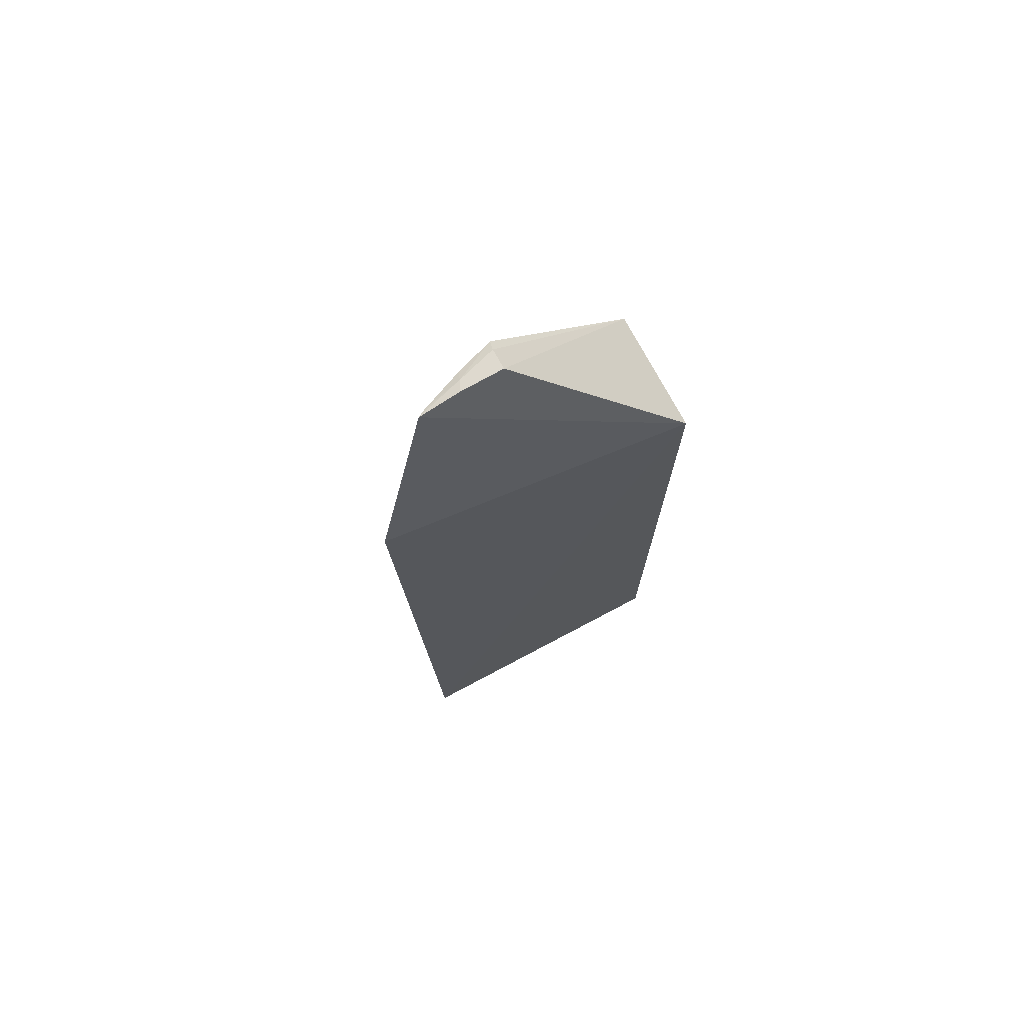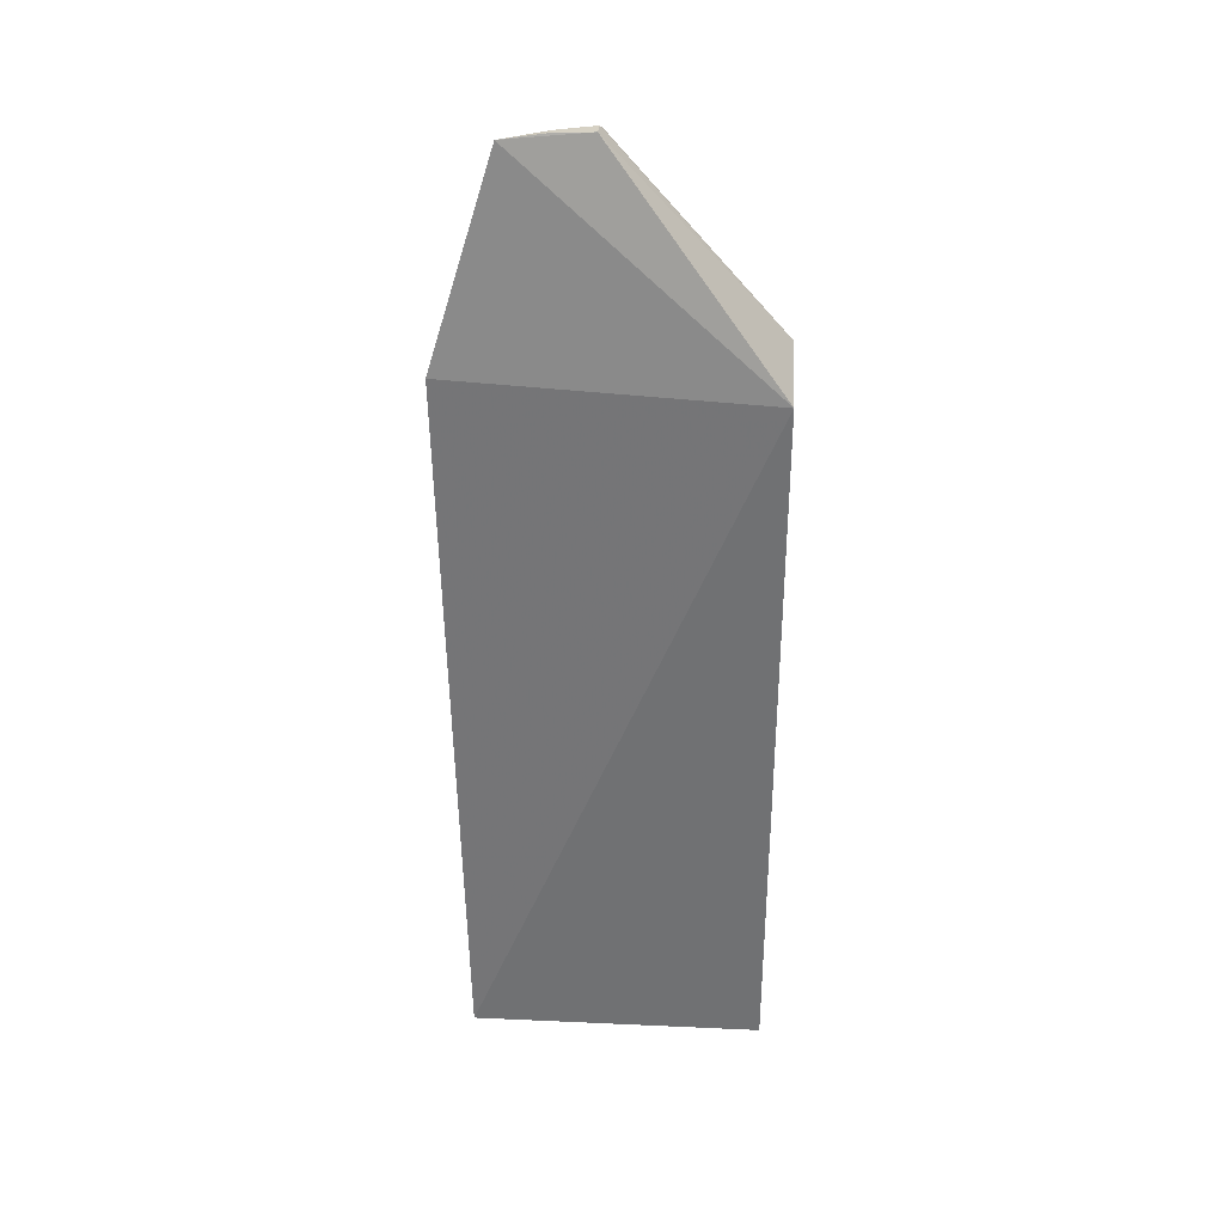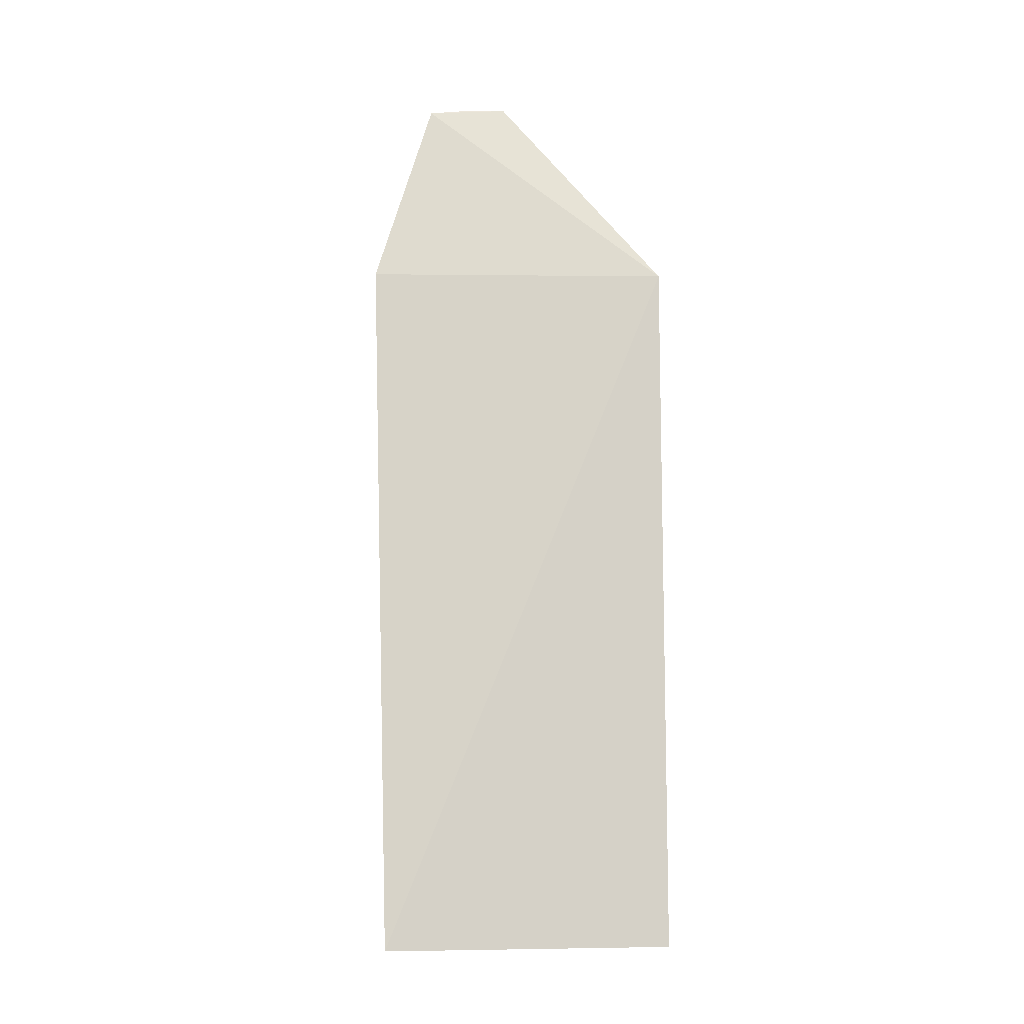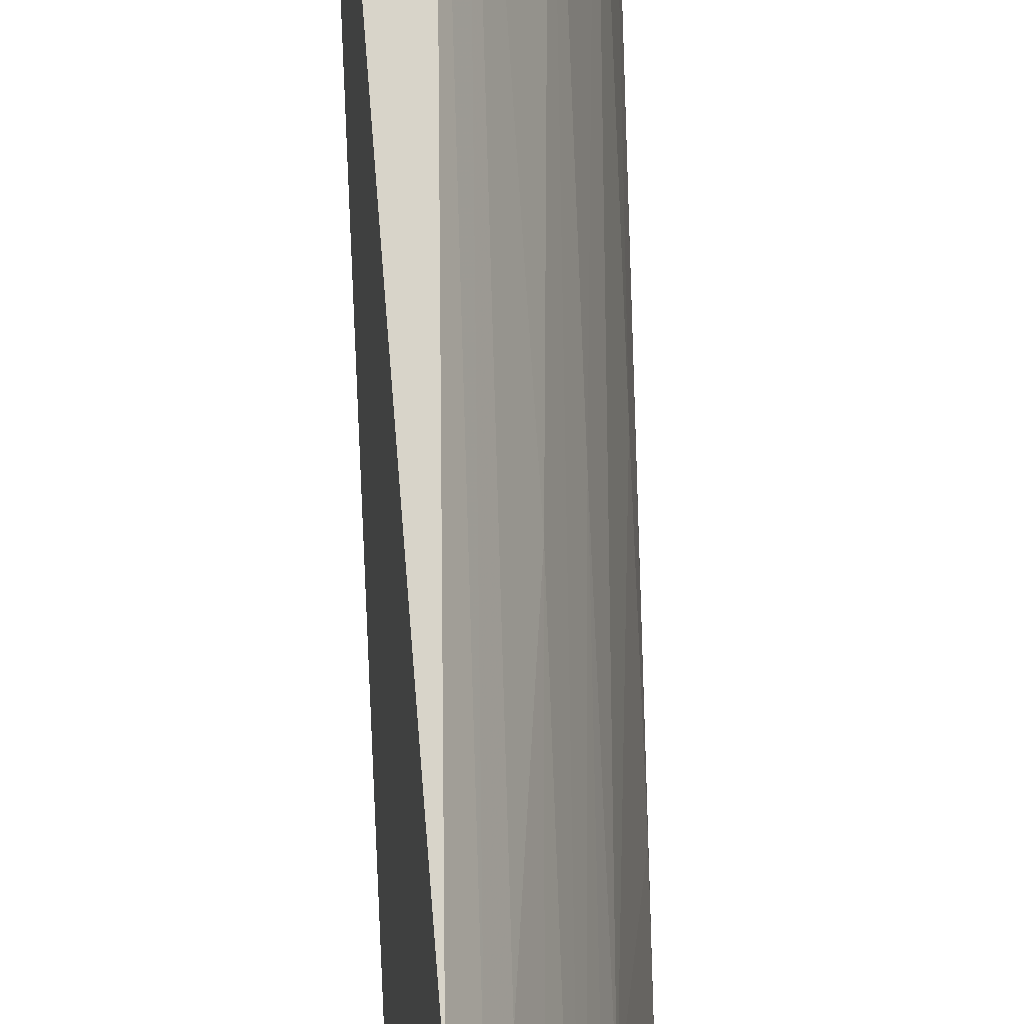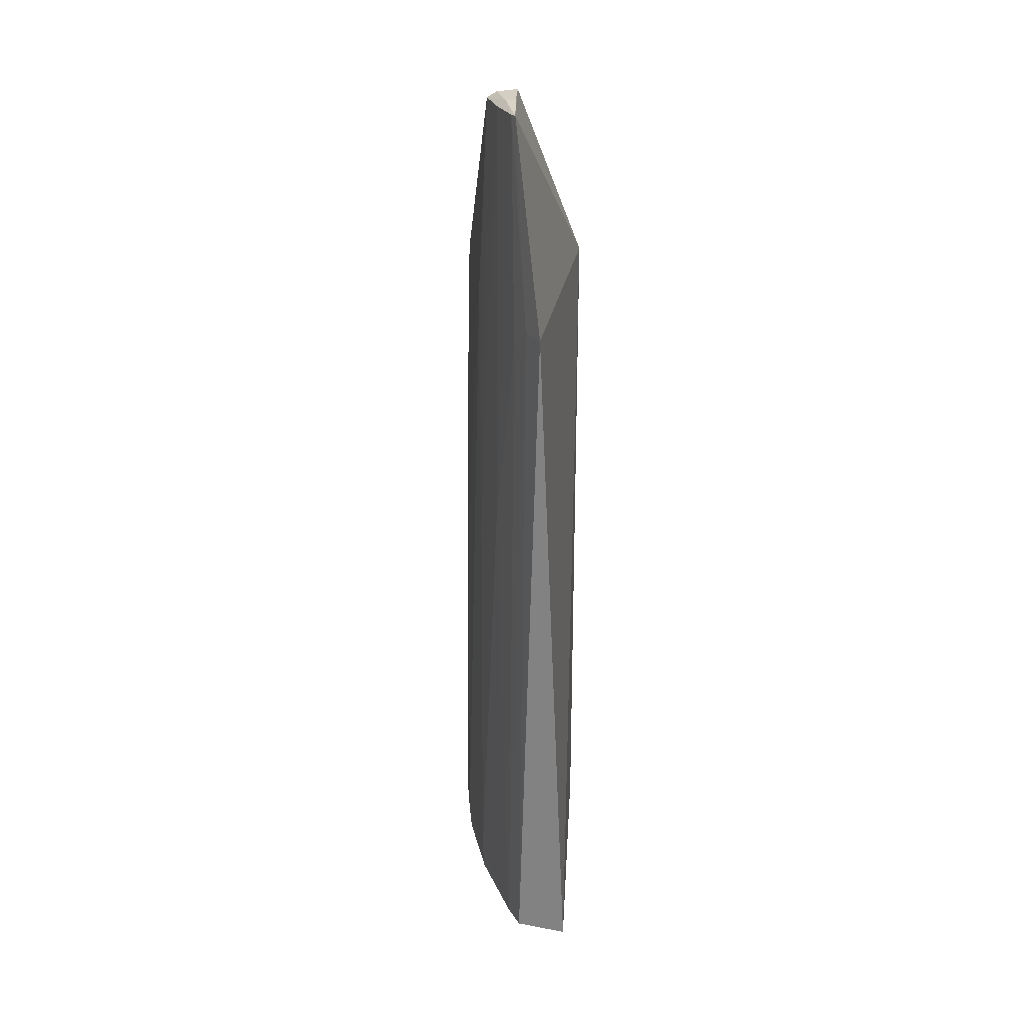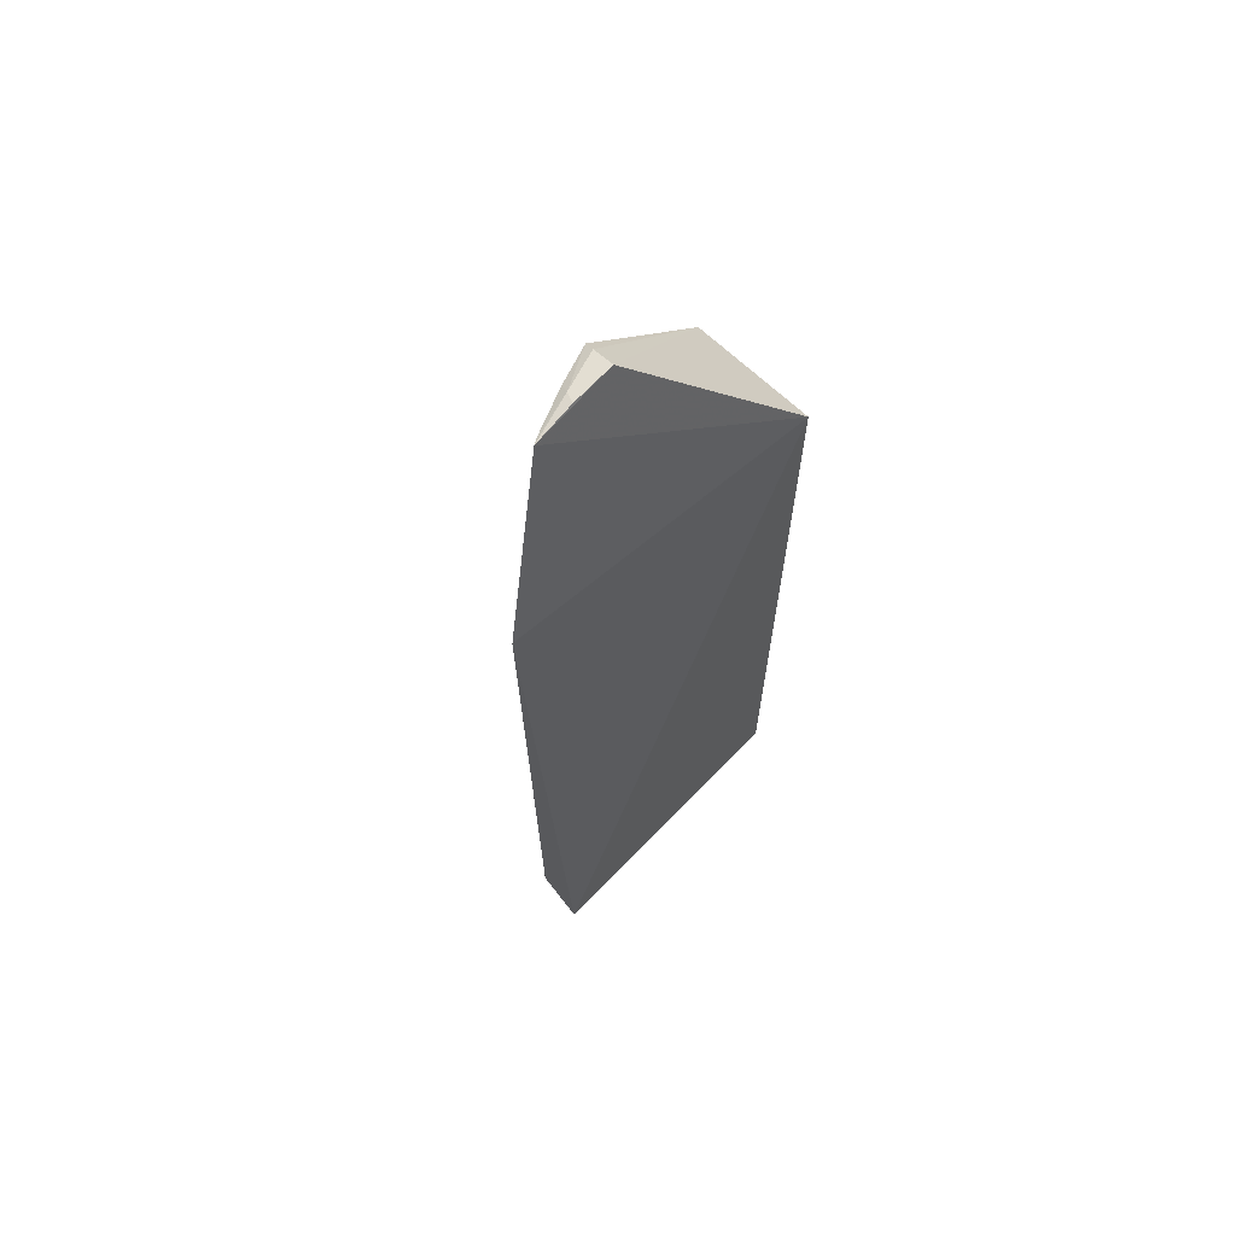
<metadata>
{"format":"obj","ext":"obj","renderer":"f3d","projection":"perspective","resolution":1024,"background":"white","views":[{"elev":73.6,"azim":-118.0,"up":"+Z"},{"elev":34.3,"azim":-86.2,"up":"+Z"},{"elev":-10.1,"azim":-96.9,"up":"+Z"},{"elev":78.3,"azim":-2.2,"up":"+Y"},{"elev":25.4,"azim":-176.7,"up":"+Z"},{"elev":65.8,"azim":-136.0,"up":"+Z"}]}
</metadata>
<code>
v 0.06867 0.03175 0.1061
v 0.07601 0.003786 0.0833
v 0.07341 0.02403 0.005828
v 0.06217 0.03668 0.002187
v 0.06215 0.003799 0.0833
v 0.06788 0.03593 0.002685
v 0.07237 0.02216 0.1059
v 0.0656 0.03869 0.08334
v 0.06214 0.003796 0.002429
v 0.06871 0.03298 0.08092
v 0.0759 0.01503 0.00581
v 0.06893 0.02245 0.1069
v 0.07622 0.003748 0.06921
v 0.07714 0.003769 0.002725
v 0.06935 0.03314 0.002636
v 0.07103 0.02628 0.1059
v 0.06729 0.03569 0.08327
v 0.07596 0.01049 0.04807
v 0.0736 0.01951 0.08327
v 0.07124 0.02244 0.1067
v 0.07105 0.02842 0.05746
v 0.0732 0.02393 0.002714
v 0.07342 0.02182 0.05275
v 0.06915 0.03087 0.106
v 0.07613 0.006004 0.06918
v 0.06889 0.02716 0.1067
v 0.07001 0.02664 0.1066
v 0.07566 0.01482 0.002663
f 8 5 1
f 8 4 5
f 8 6 4
f 9 5 4
f 12 5 2
f 12 1 5
f 13 2 5
f 13 5 9
f 14 9 4
f 14 13 9
f 15 4 6
f 17 8 1
f 17 6 8
f 17 15 6
f 17 10 15
f 18 14 11
f 19 18 11
f 19 7 2
f 20 12 2
f 20 2 7
f 21 15 10
f 21 3 15
f 21 16 3
f 22 15 3
f 22 3 11
f 23 16 7
f 23 3 16
f 23 7 19
f 23 19 11
f 23 11 3
f 24 17 1
f 24 10 17
f 24 21 10
f 24 16 21
f 25 2 13
f 25 13 14
f 25 14 18
f 25 19 2
f 25 18 19
f 26 1 12
f 26 12 20
f 27 20 7
f 27 7 16
f 27 16 24
f 27 24 1
f 27 26 20
f 27 1 26
f 28 22 11
f 28 11 14
f 28 14 4
f 28 4 15
f 28 15 22

</code>
